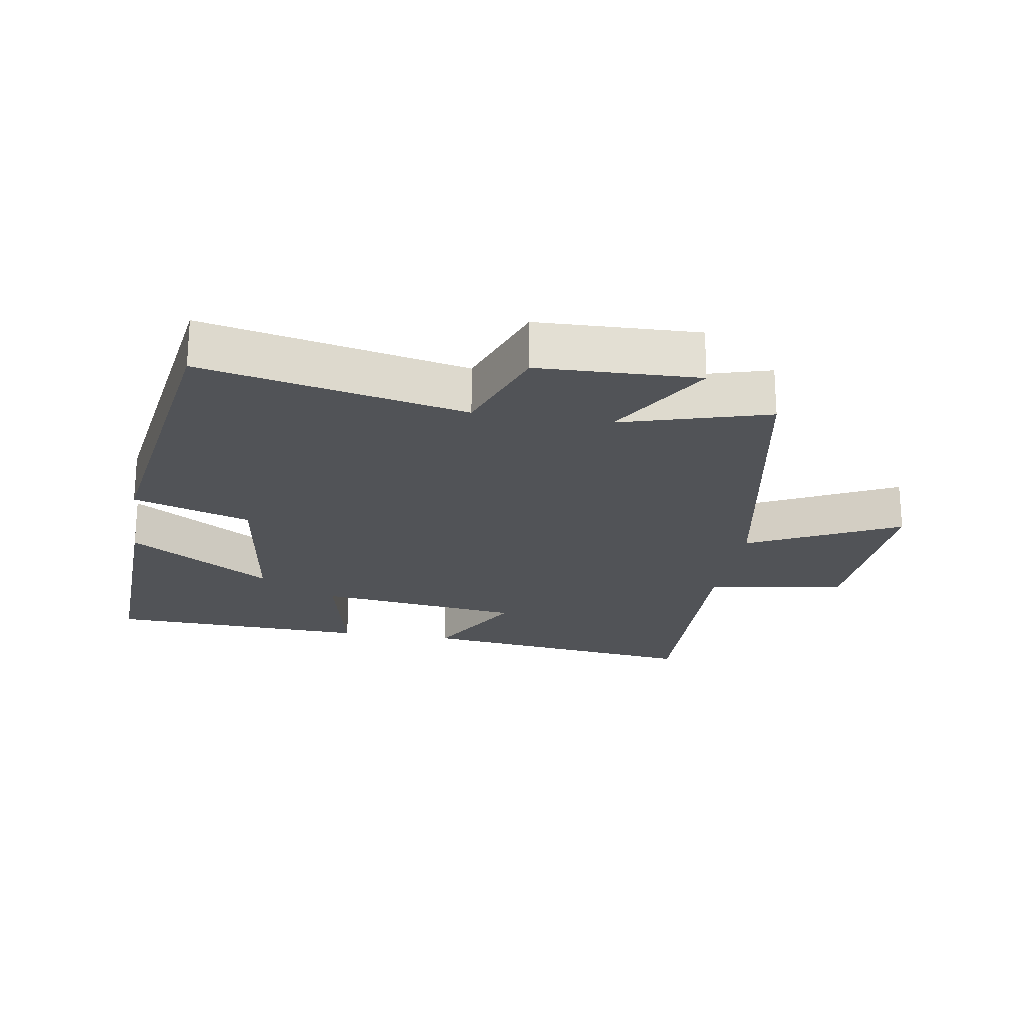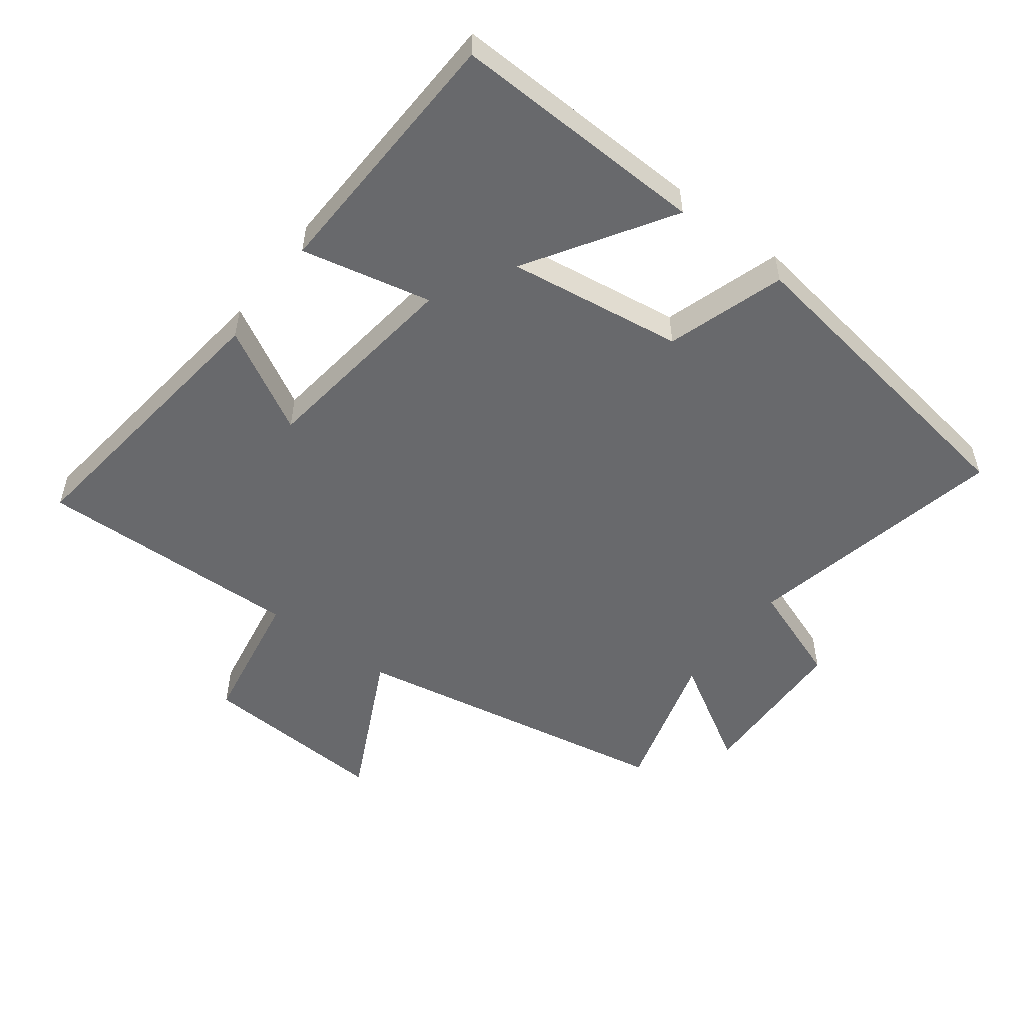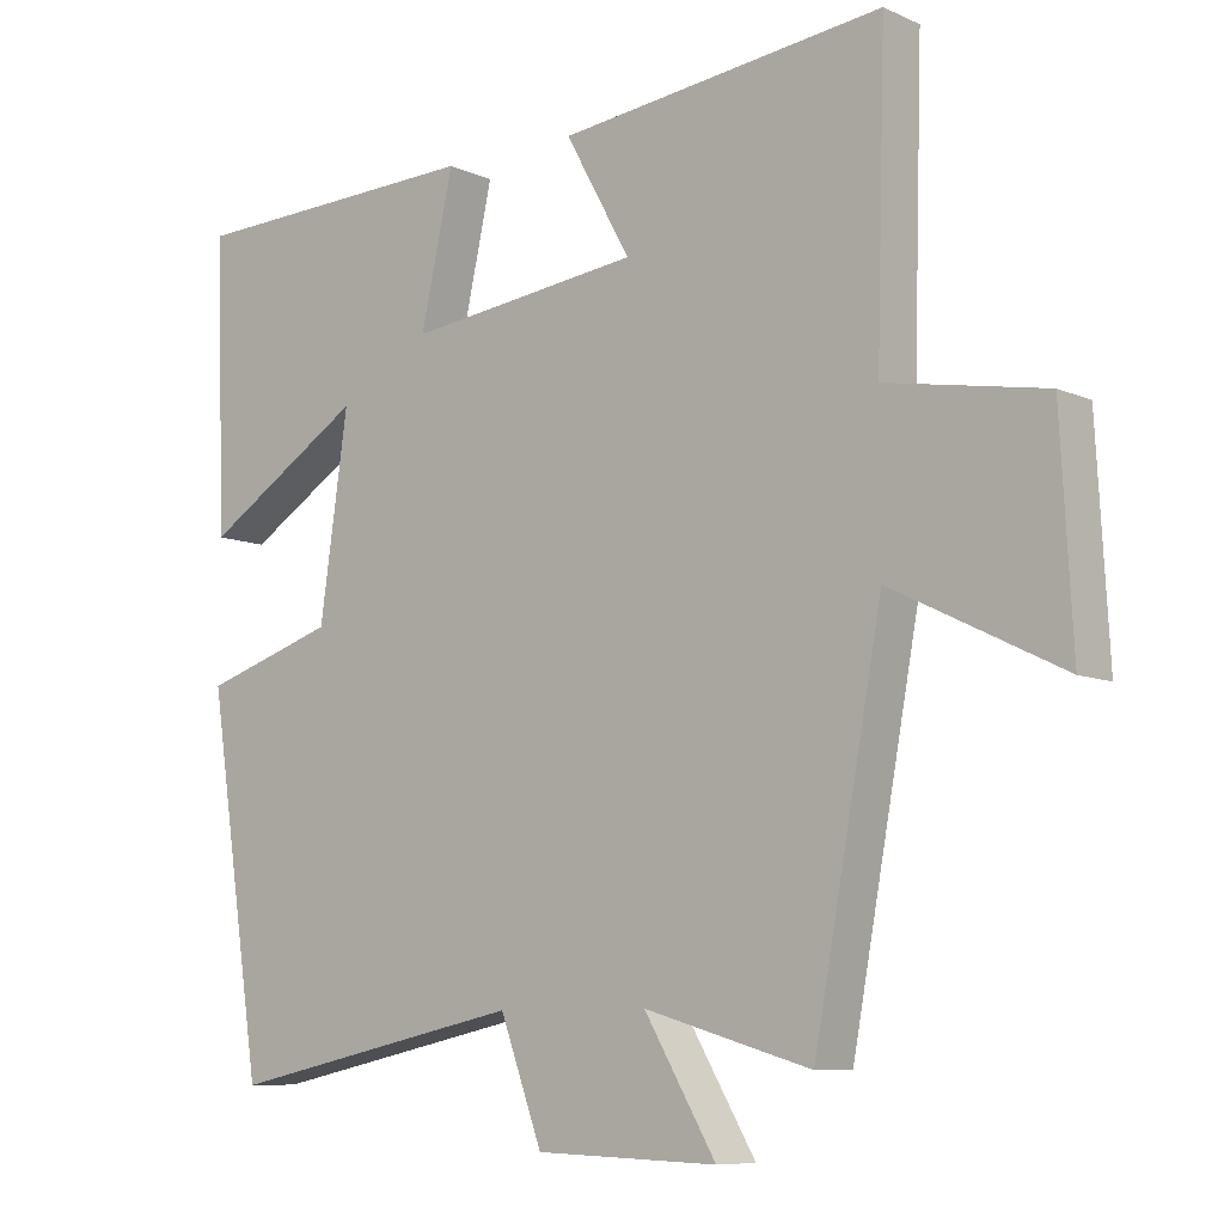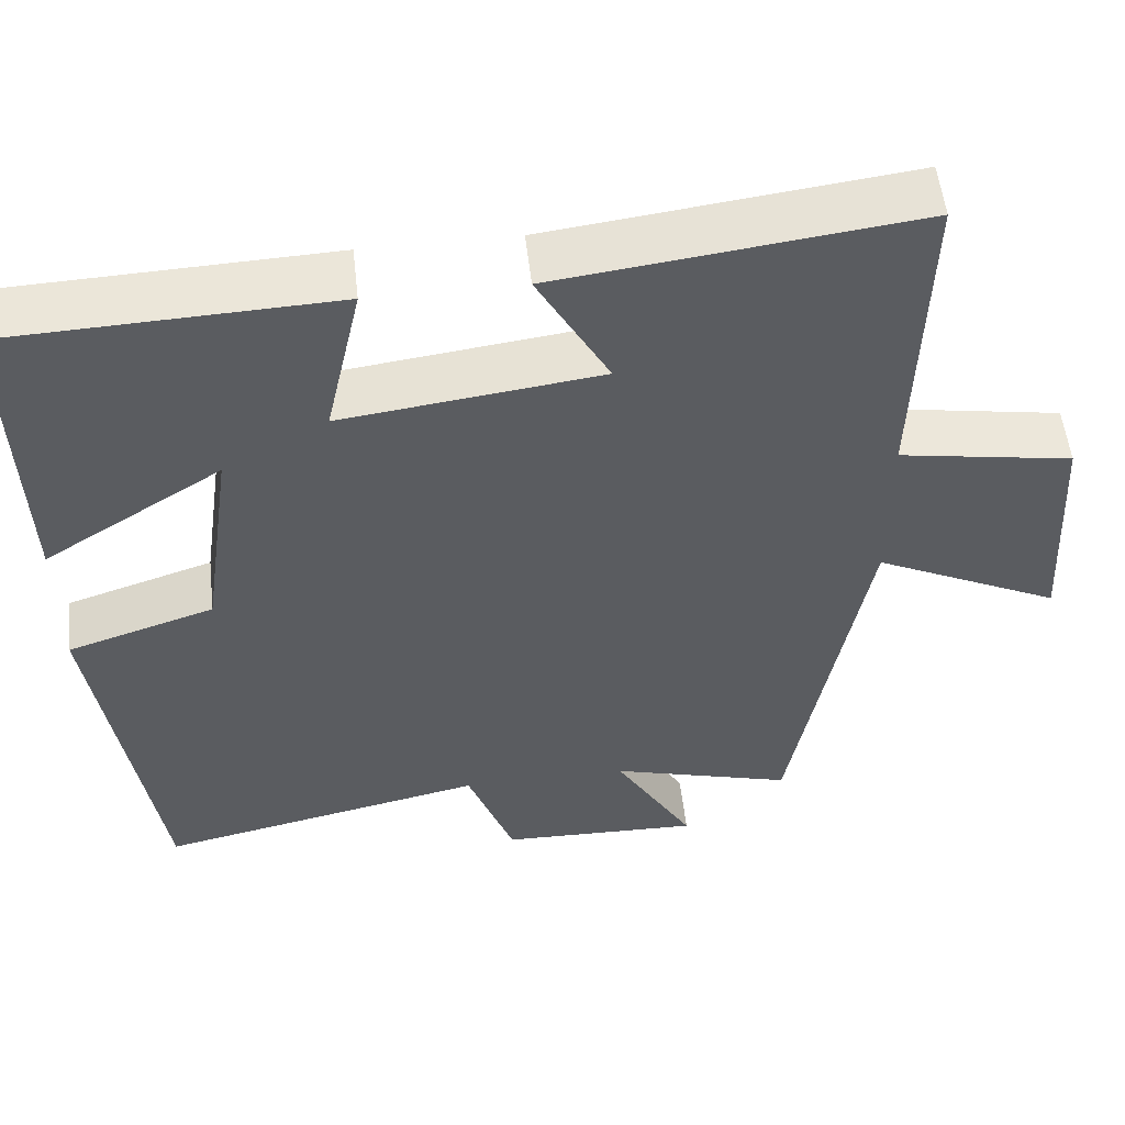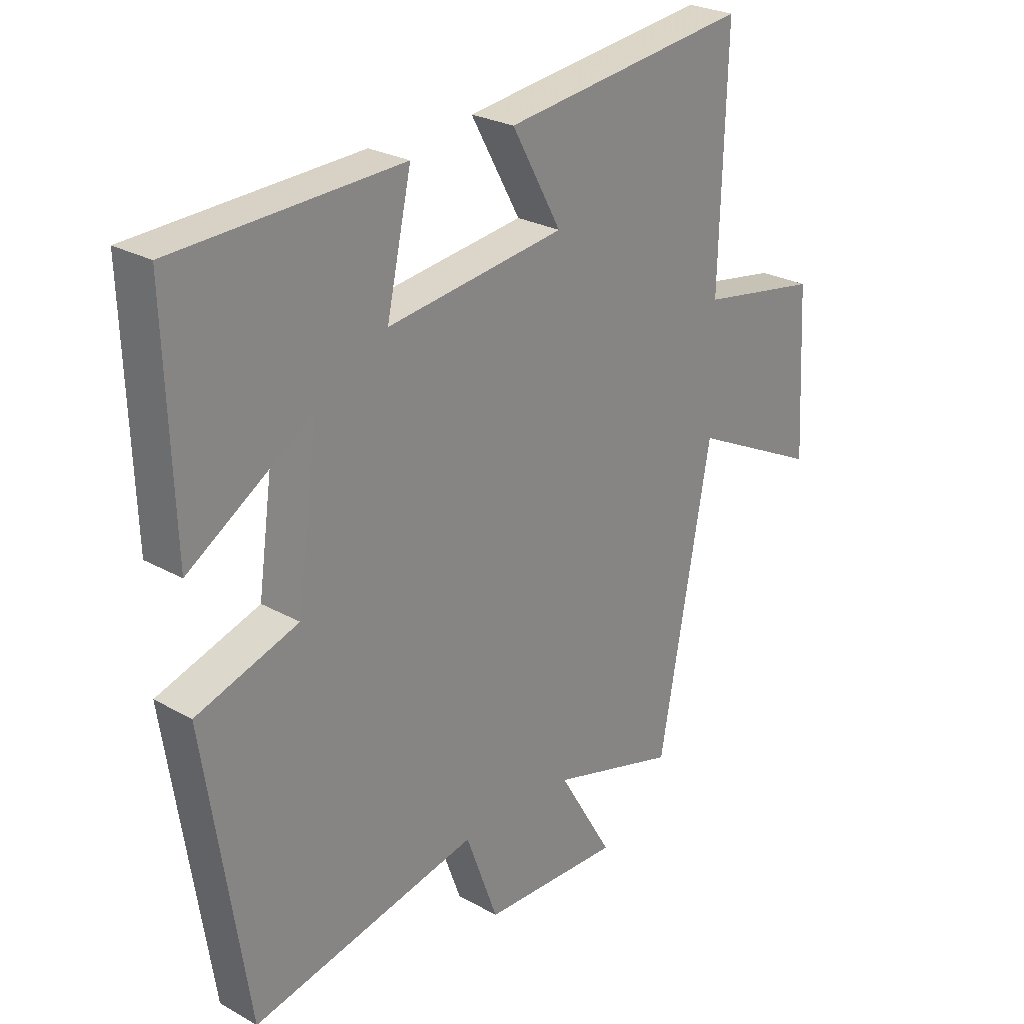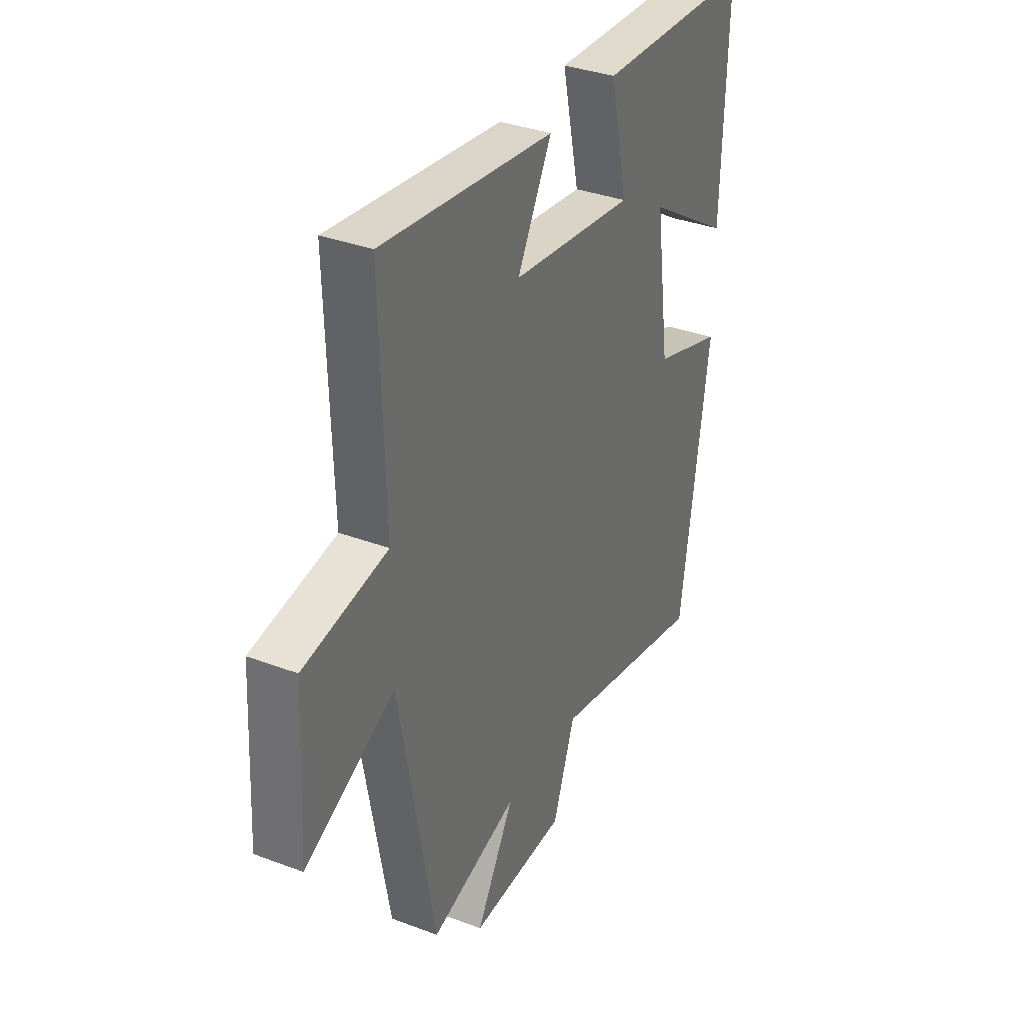
<metadata>
{"format":"obj","ext":"obj","renderer":"f3d","projection":"perspective","resolution":1024,"background":"white","views":[{"elev":-22.2,"azim":170.7,"up":"+Y"},{"elev":-52.8,"azim":52.9,"up":"+Y"},{"elev":-8.4,"azim":-140.4,"up":"+Z"},{"elev":54.1,"azim":173.6,"up":"+Z"},{"elev":26.0,"azim":131.7,"up":"+Z"},{"elev":34.8,"azim":-63.3,"up":"+Z"}]}
</metadata>
<code>
v -0.512 0.07 0.554
v -0.072 0.07 0.5
v -0.16 0.07 0.341
v 0.156 0.07 0.301
v 0.112 0.07 0.5
v 0.513 0.07 0.485
v 0.5 0.07 0.093
v 0.282 0.07 0.231
v 0.32 0.07 -0.037
v 0.5 0.07 -0.095
v 0.426 0.07 -0.586
v 0.023 0.07 -0.5
v -0.034 0.07 -0.656
v -0.28 0.07 -0.664
v -0.183 0.07 -0.5
v -0.408 0.07 -0.565
v -0.5 0.07 -0.067
v -0.73 0.07 -0.18
v -0.714 0.07 0.11
v -0.5 0.07 0.147
v -0.512 0 0.554
v -0.072 0 0.5
v -0.16 0 0.341
v 0.156 0 0.301
v 0.112 0 0.5
v 0.513 0 0.485
v 0.5 0 0.093
v 0.282 0 0.231
v 0.32 0 -0.037
v 0.5 0 -0.095
v 0.426 0 -0.586
v 0.023 0 -0.5
v -0.034 0 -0.656
v -0.28 0 -0.664
v -0.183 0 -0.5
v -0.408 0 -0.565
v -0.5 0 -0.067
v -0.73 0 -0.18
v -0.714 0 0.11
v -0.5 0 0.147
f 17 18 19 20
f 15 16 17 20
f 15 20 1
f 12 13 14 15
f 12 15 1
f 9 10 11 12
f 8 9 12
f 5 6 7 8
f 4 5 8
f 3 4 8 12
f 1 2 3
f 1 3 12
f 40 39 38 37
f 40 37 36 35
f 21 40 35
f 35 34 33 32
f 21 35 32
f 32 31 30 29
f 32 29 28
f 28 27 26 25
f 28 25 24
f 32 28 24 23
f 23 22 21
f 32 23 21
f 1 21 22 2
f 2 22 23 3
f 3 23 24 4
f 4 24 25 5
f 5 25 26 6
f 6 26 27 7
f 7 27 28 8
f 8 28 29 9
f 9 29 30 10
f 10 30 31 11
f 11 31 32 12
f 12 32 33 13
f 13 33 34 14
f 14 34 35 15
f 15 35 36 16
f 16 36 37 17
f 17 37 38 18
f 18 38 39 19
f 19 39 40 20
f 20 40 21 1

</code>
